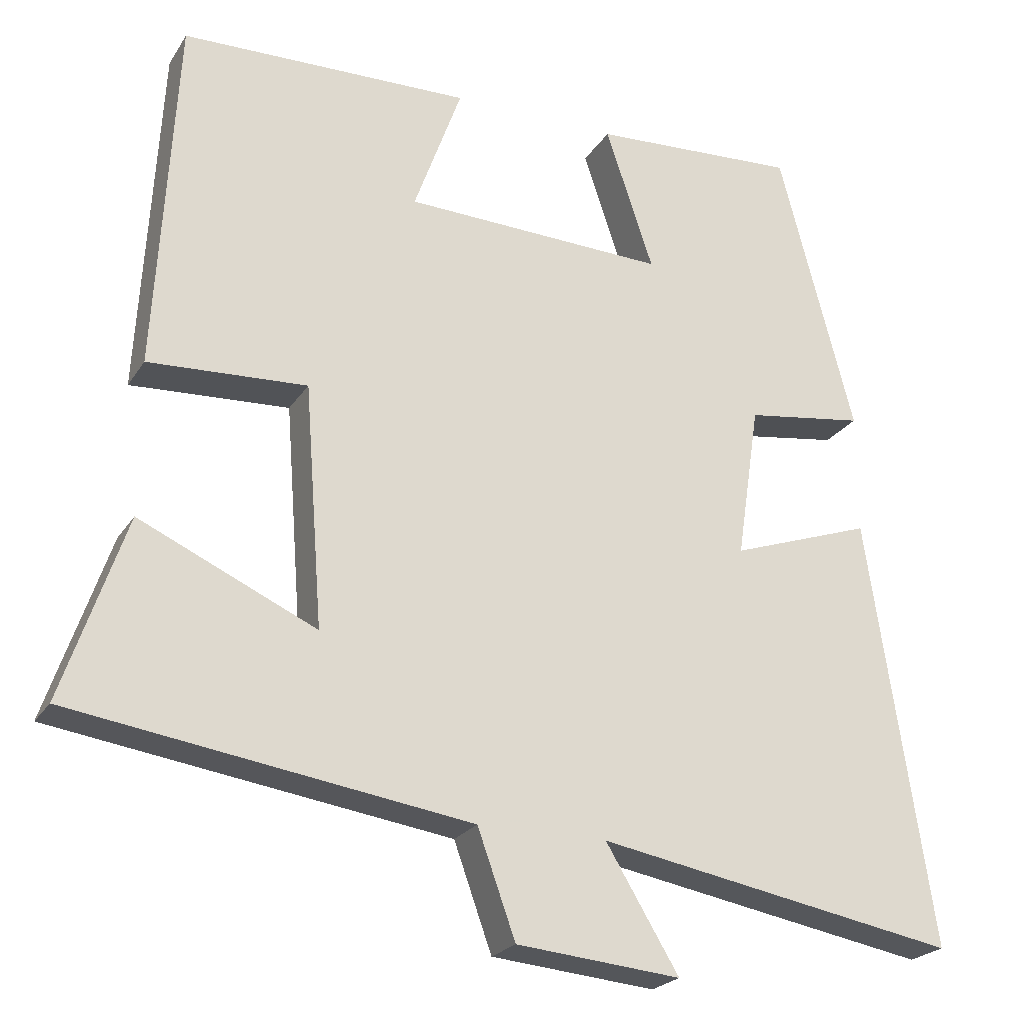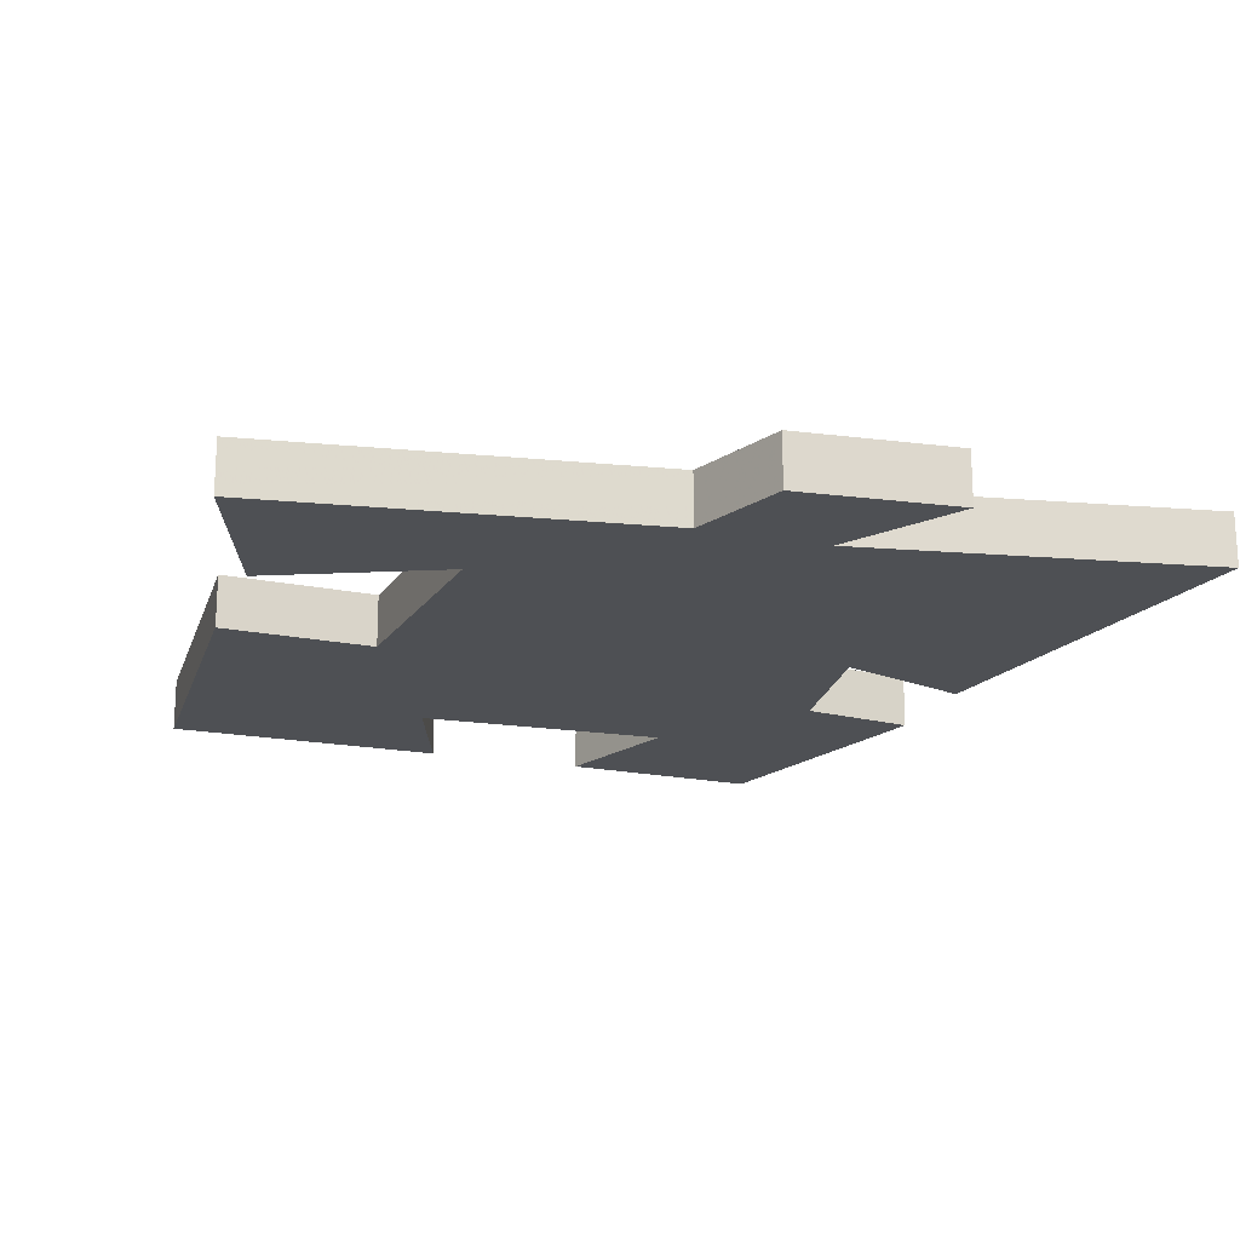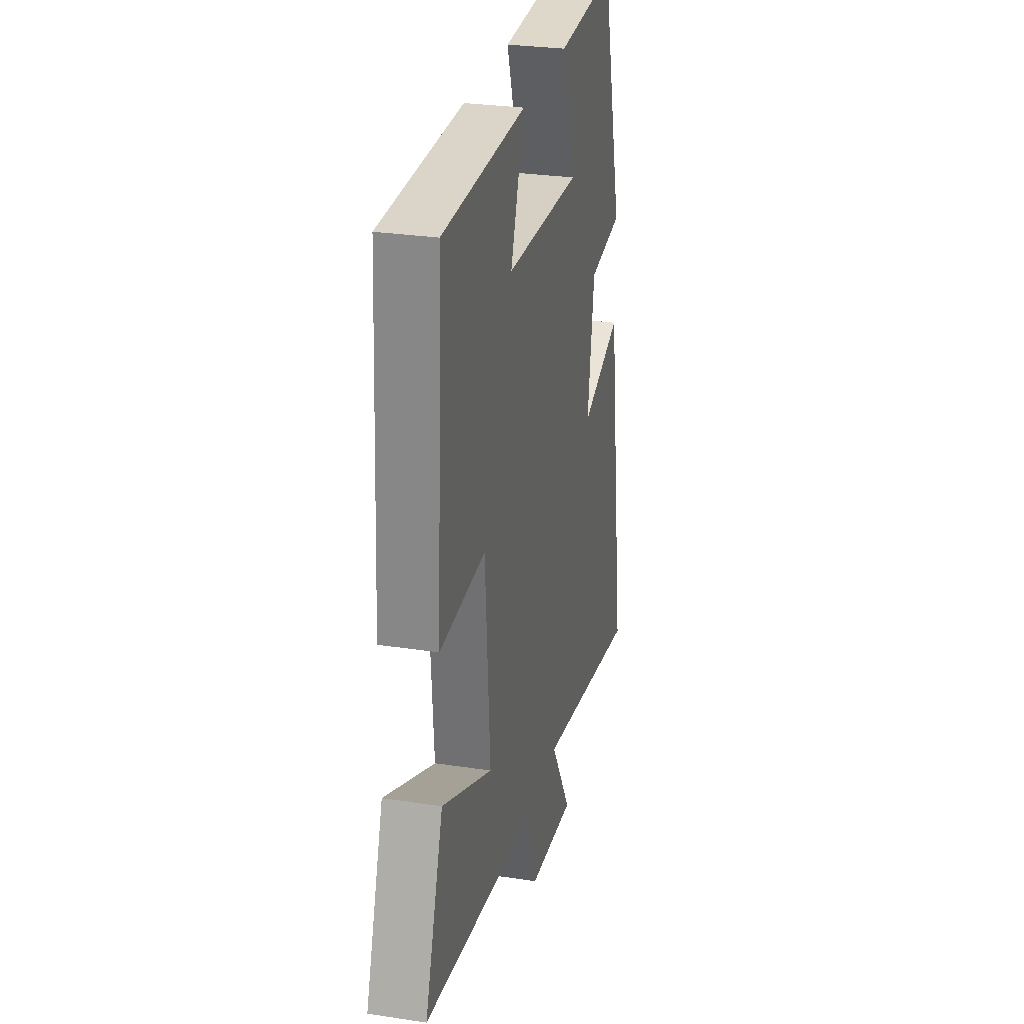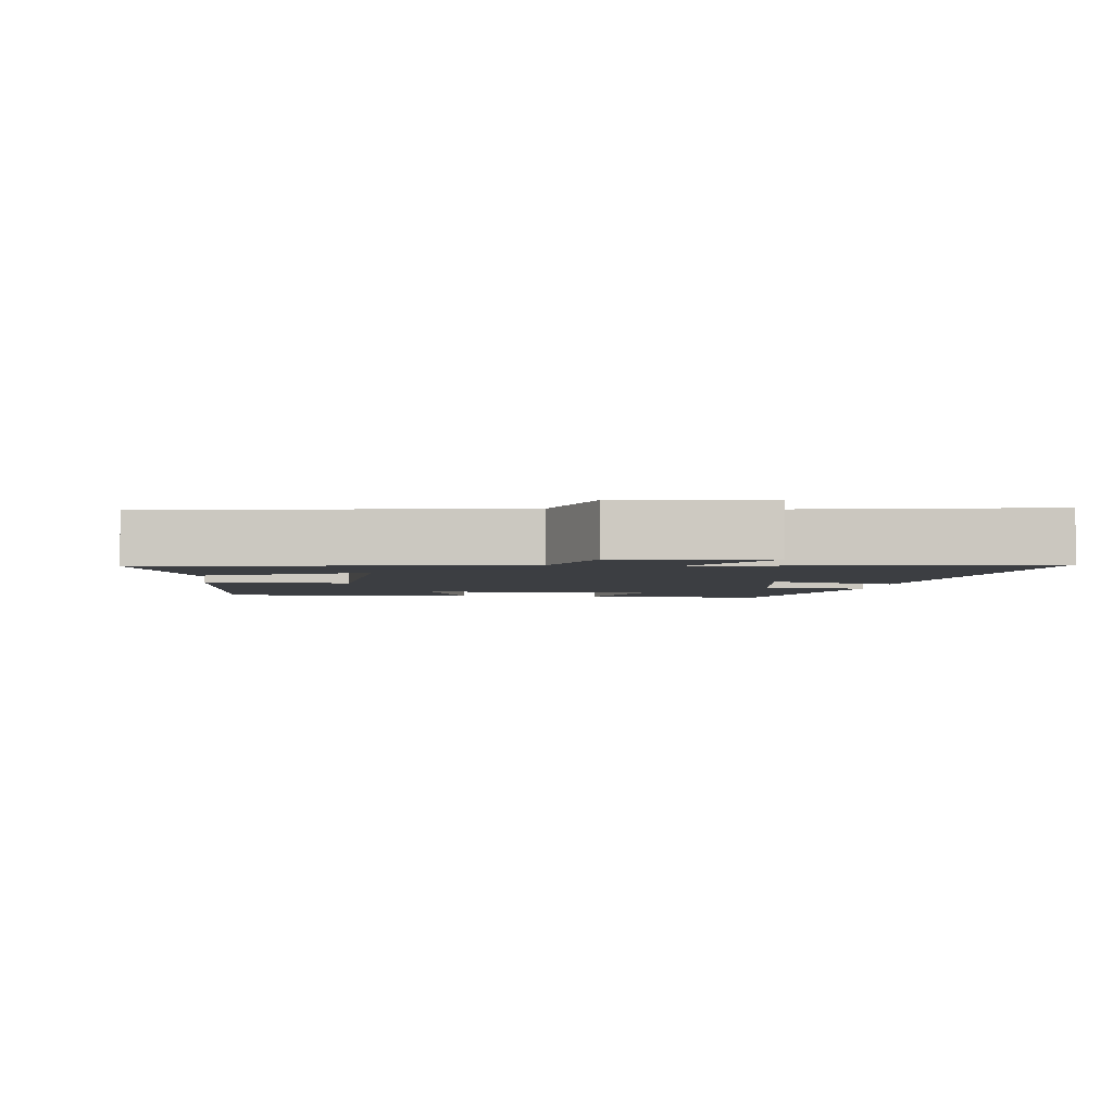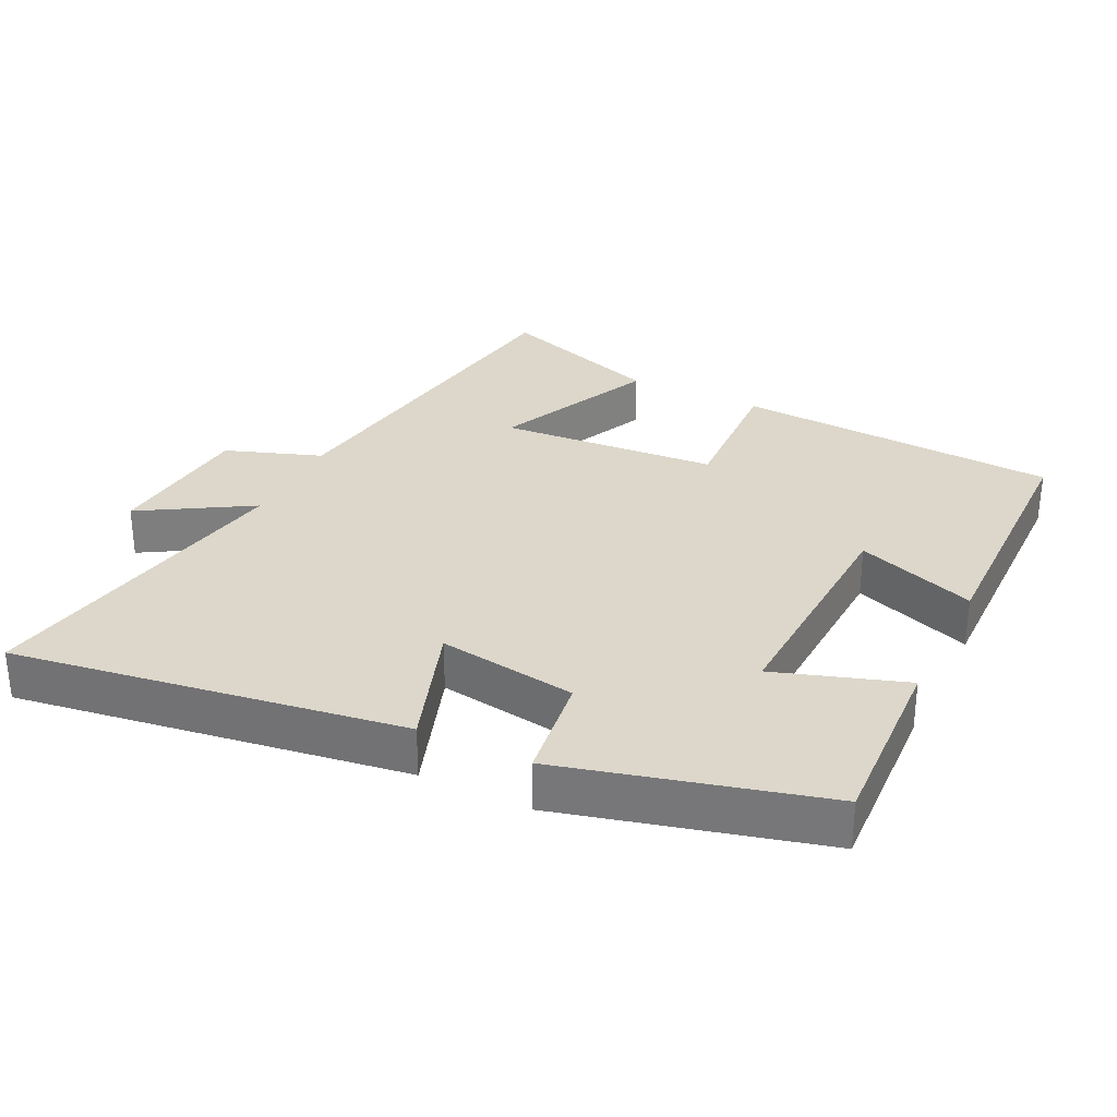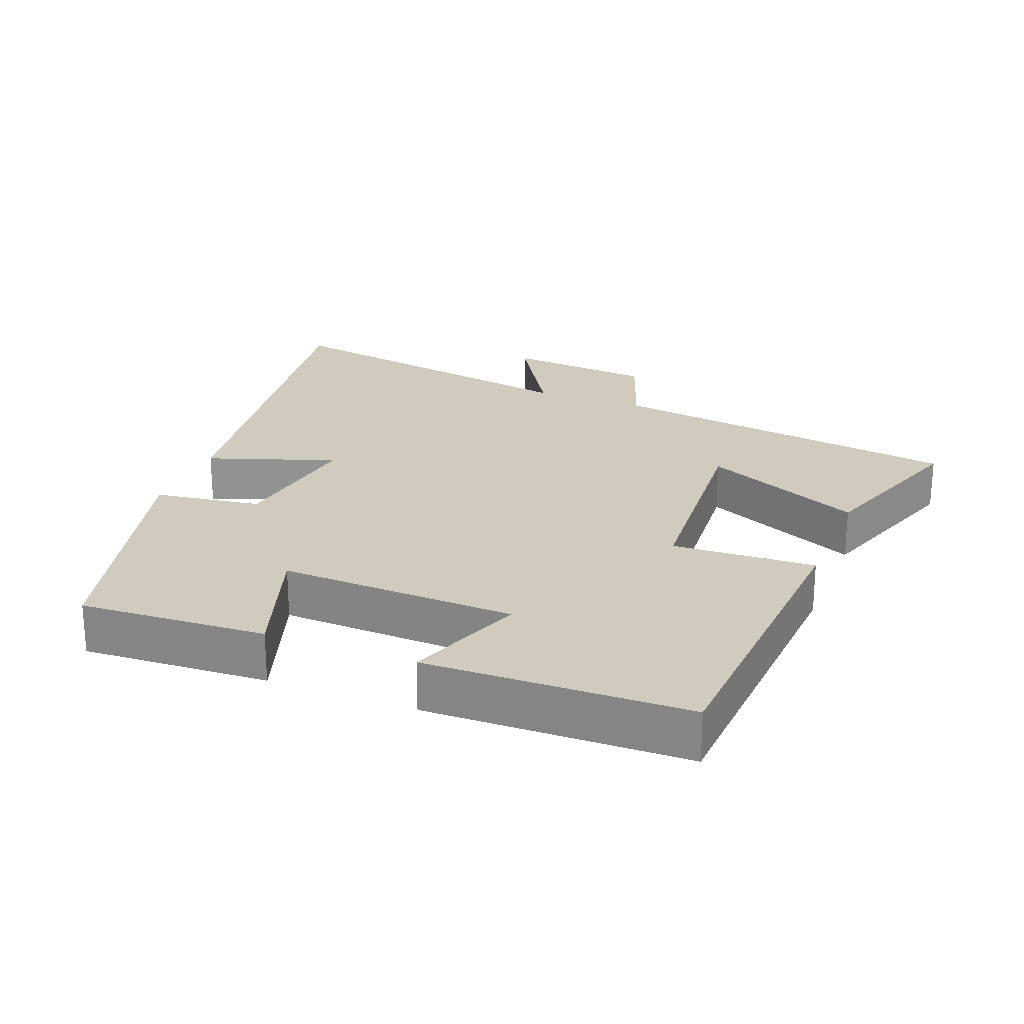
<metadata>
{"format":"obj","ext":"obj","renderer":"f3d","projection":"perspective","resolution":1024,"background":"white","views":[{"elev":-23.1,"azim":155.6,"up":"+Z"},{"elev":-18.6,"azim":160.9,"up":"+Y"},{"elev":28.3,"azim":103.0,"up":"+Z"},{"elev":-3.2,"azim":173.7,"up":"+Y"},{"elev":30.8,"azim":-63.8,"up":"+Y"},{"elev":23.5,"azim":21.4,"up":"+Y"}]}
</metadata>
<code>
v 0.473 0.07 0.493
v 0.5 0.07 0.022
v 0.291 0.07 0.032
v 0.267 0.07 -0.286
v 0.5 0.07 -0.18
v 0.583 0.07 -0.422
v 0.06 0.07 -0.5
v 0.01 0.07 -0.639
v -0.206 0.07 -0.659
v -0.11 0.07 -0.5
v -0.585 0.07 -0.586
v -0.5 0.07 -0.022
v -0.314 0.07 -0.086
v -0.344 0.07 0.116
v -0.5 0.07 0.138
v -0.401 0.07 0.514
v -0.129 0.07 0.5
v -0.192 0.07 0.312
v 0.154 0.07 0.326
v 0.091 0.07 0.5
v 0.473 0 0.493
v 0.5 0 0.022
v 0.291 0 0.032
v 0.267 0 -0.286
v 0.5 0 -0.18
v 0.583 0 -0.422
v 0.06 0 -0.5
v 0.01 0 -0.639
v -0.206 0 -0.659
v -0.11 0 -0.5
v -0.585 0 -0.586
v -0.5 0 -0.022
v -0.314 0 -0.086
v -0.344 0 0.116
v -0.5 0 0.138
v -0.401 0 0.514
v -0.129 0 0.5
v -0.192 0 0.312
v 0.154 0 0.326
v 0.091 0 0.5
f 19 20 1 2
f 18 19 2 3
f 15 16 17 18
f 14 15 18 3
f 13 14 3 4
f 10 11 12 13
f 10 13 4
f 7 8 9 10
f 6 7 10
f 4 5 6 10
f 22 21 40 39
f 23 22 39 38
f 38 37 36 35
f 23 38 35 34
f 24 23 34 33
f 33 32 31 30
f 24 33 30
f 30 29 28 27
f 30 27 26
f 30 26 25 24
f 1 21 22 2
f 2 22 23 3
f 3 23 24 4
f 4 24 25 5
f 5 25 26 6
f 6 26 27 7
f 7 27 28 8
f 8 28 29 9
f 9 29 30 10
f 10 30 31 11
f 11 31 32 12
f 12 32 33 13
f 13 33 34 14
f 14 34 35 15
f 15 35 36 16
f 16 36 37 17
f 17 37 38 18
f 18 38 39 19
f 19 39 40 20
f 20 40 21 1

</code>
